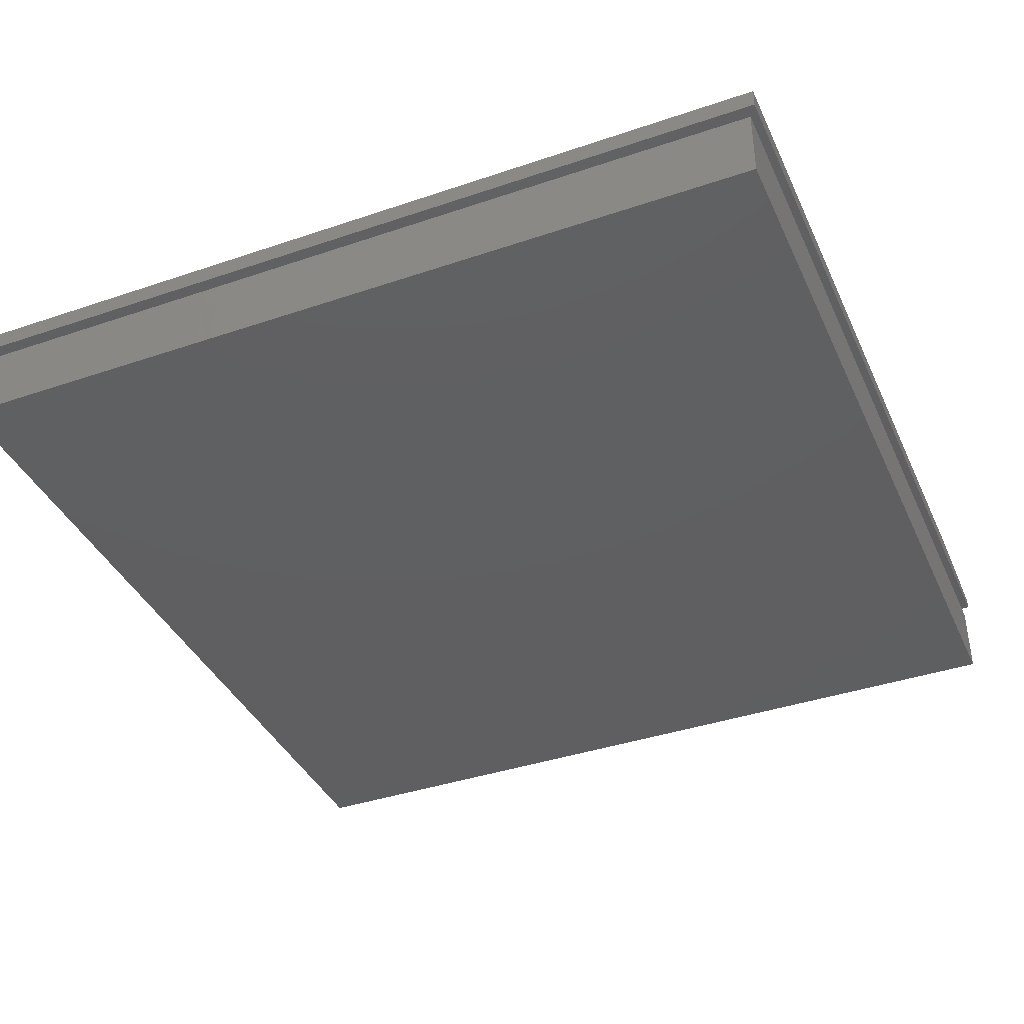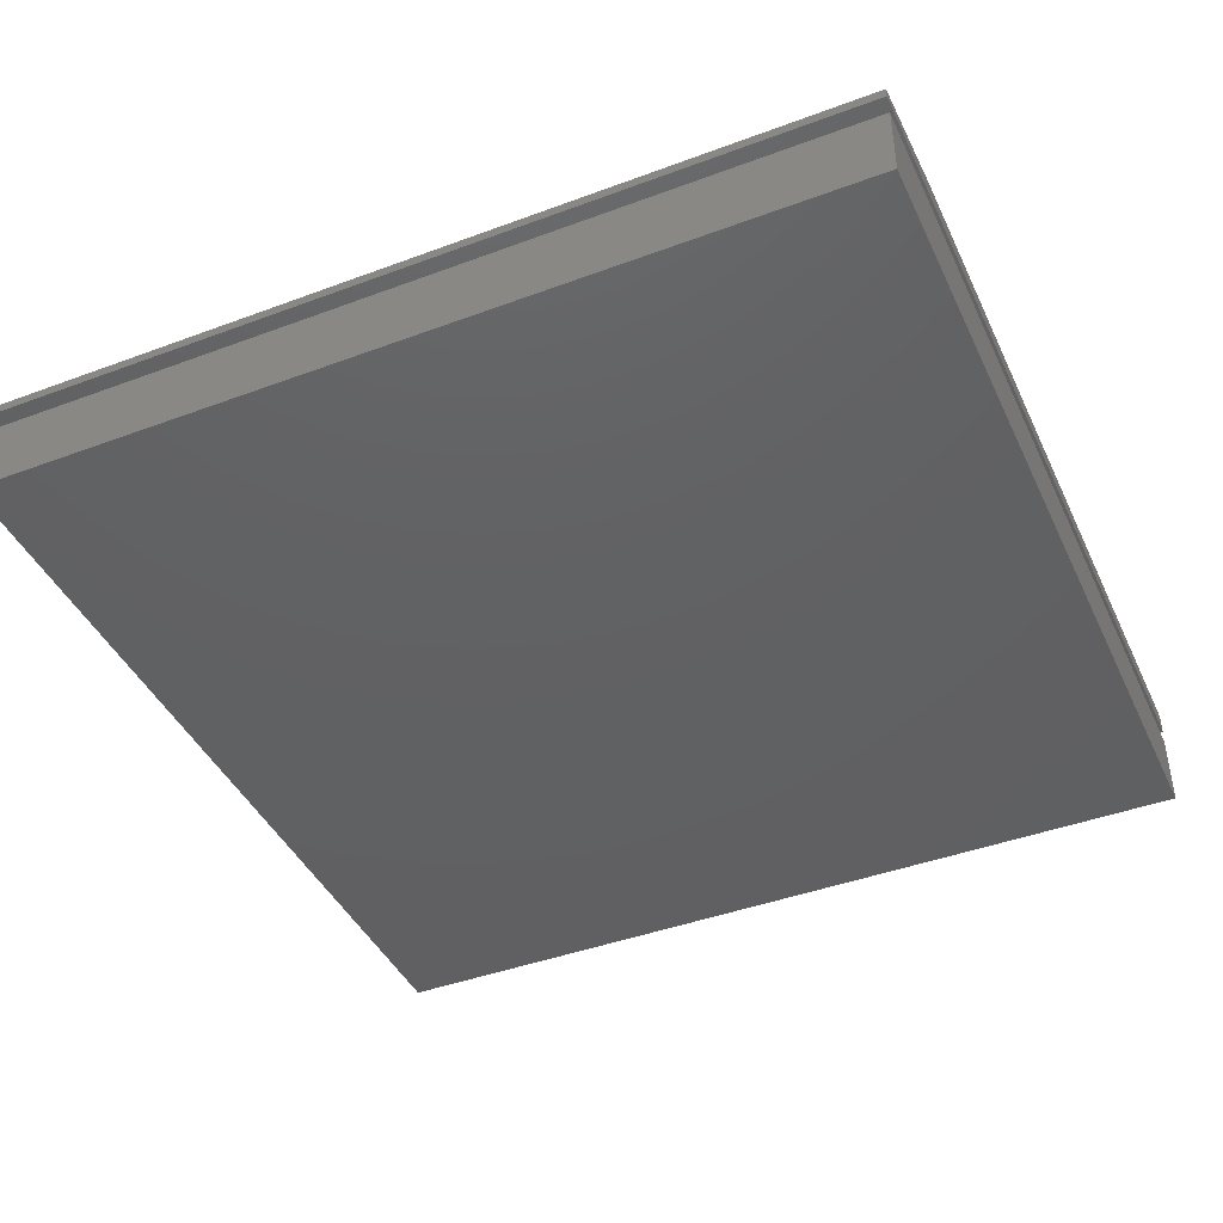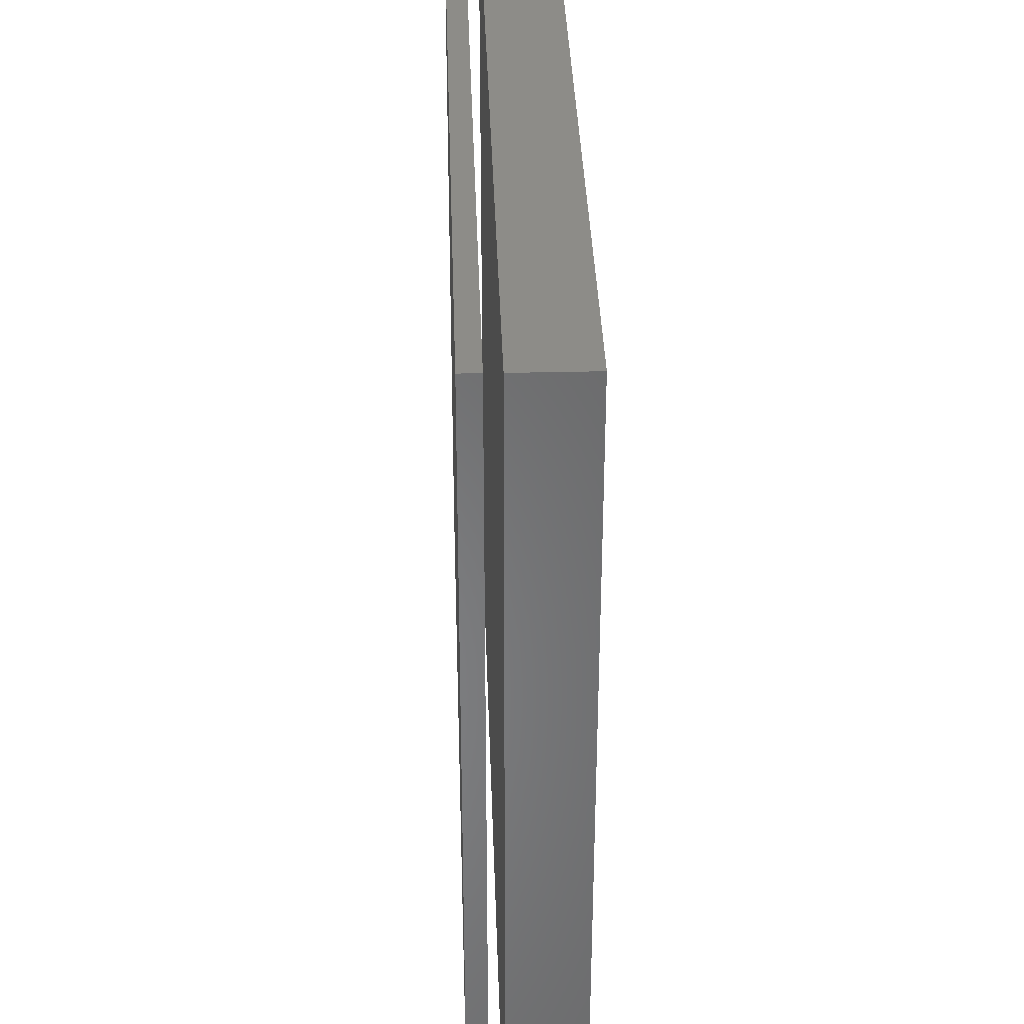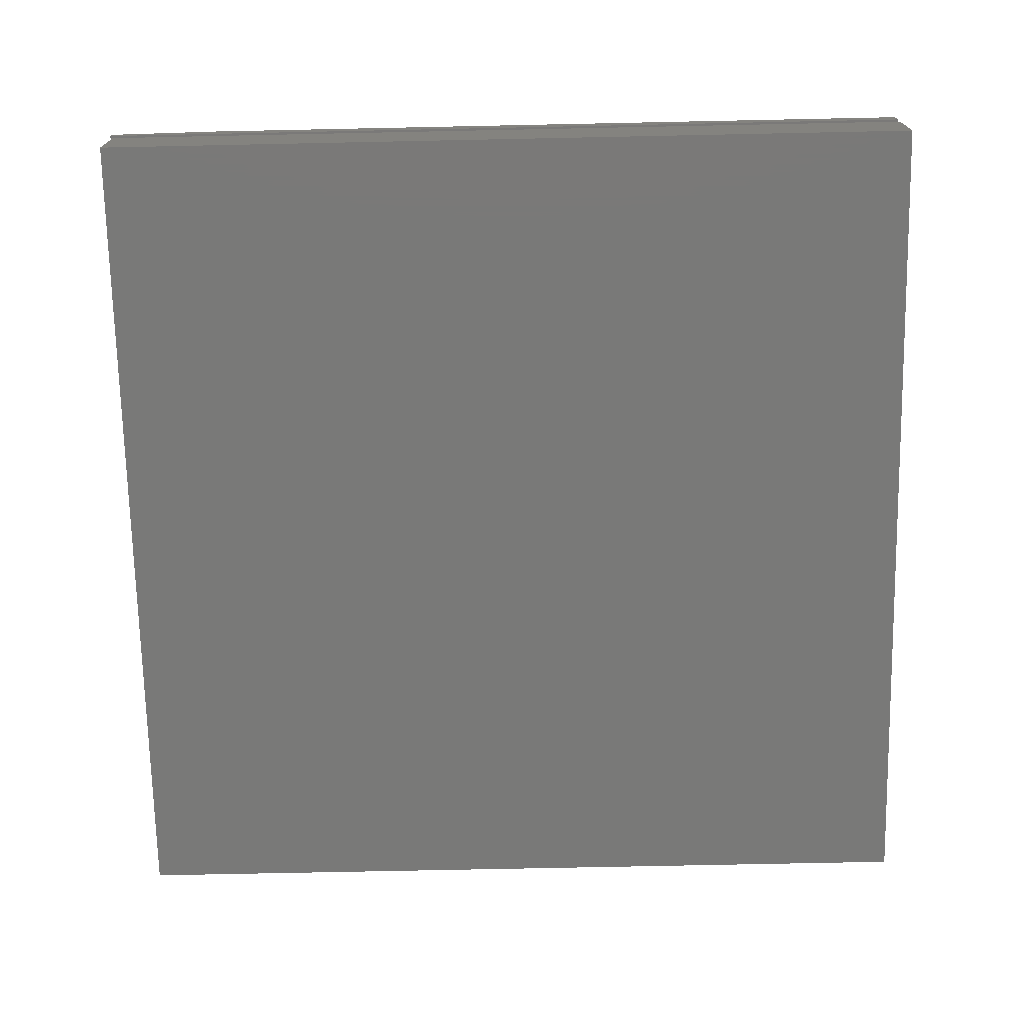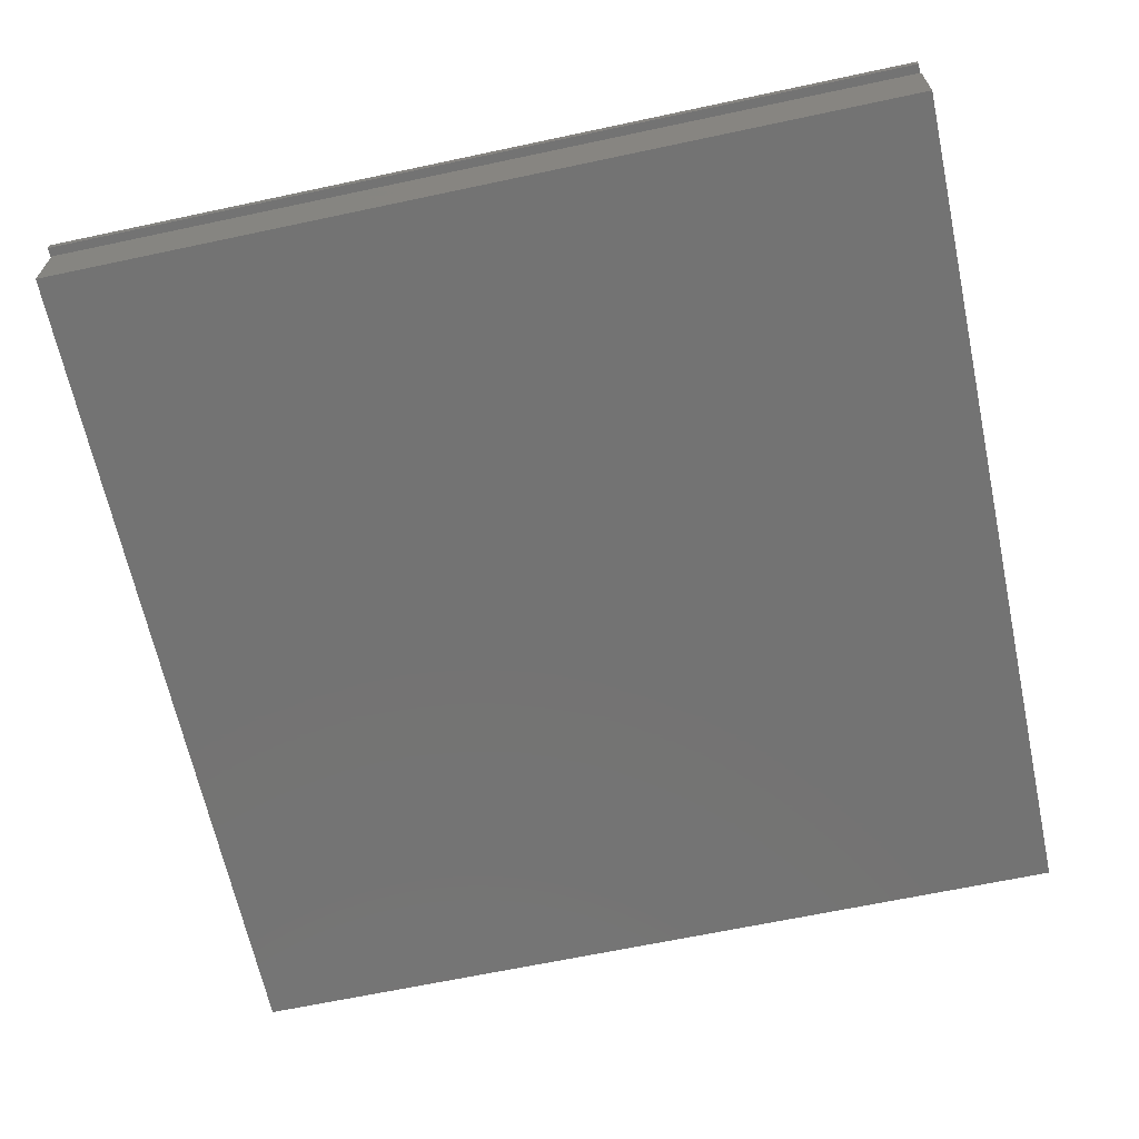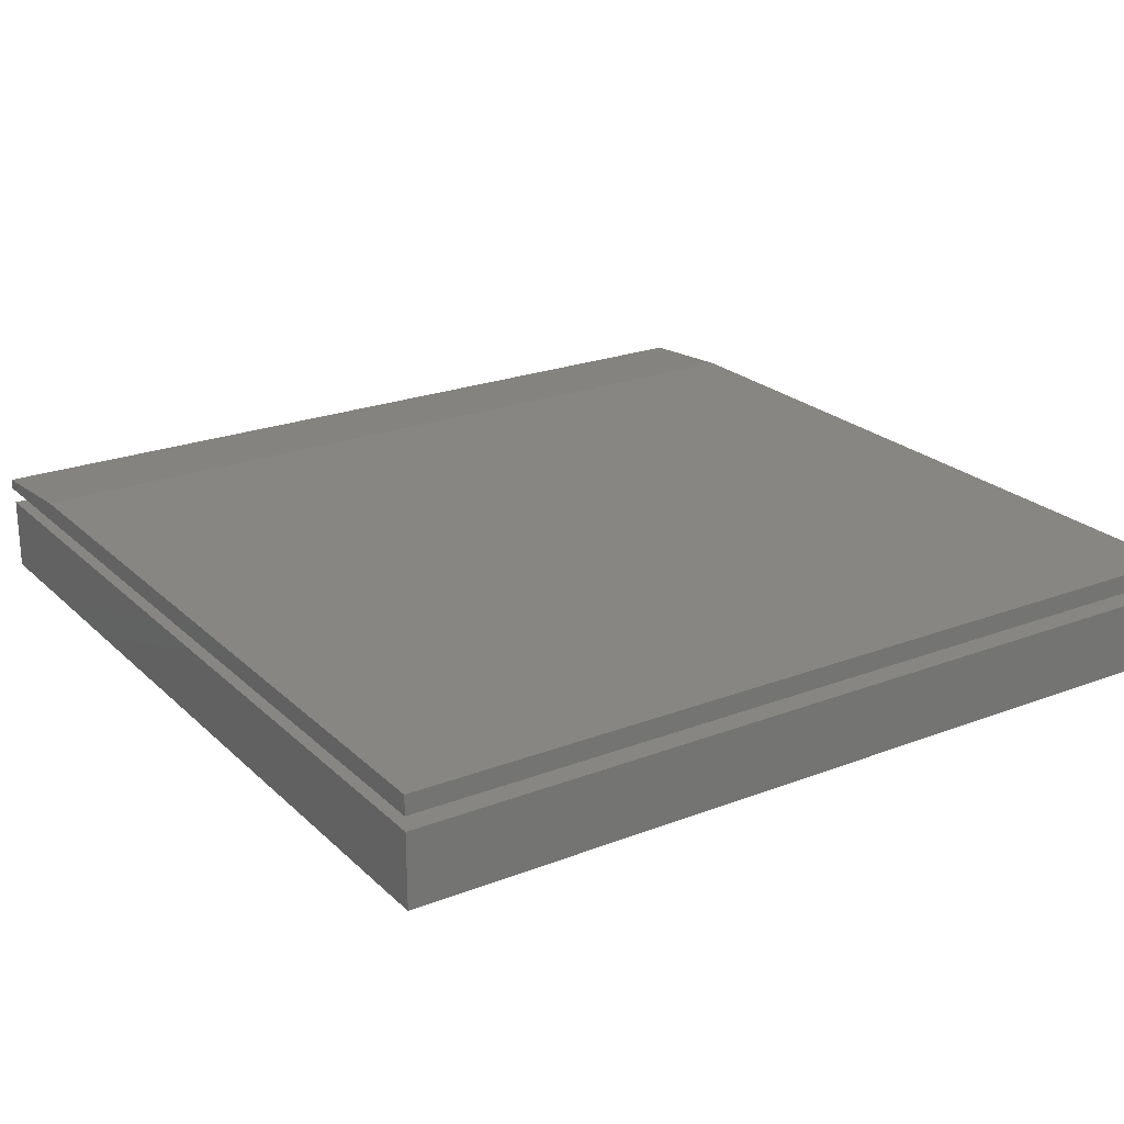
<metadata>
{"format":"stl","ext":"stl","renderer":"f3d","projection":"perspective","resolution":1024,"background":"white","views":[{"elev":-39.2,"azim":-157.0,"up":"+Z"},{"elev":-42.7,"azim":23.9,"up":"+Z"},{"elev":35.7,"azim":88.2,"up":"+Y"},{"elev":-72.0,"azim":91.2,"up":"+Z"},{"elev":-65.4,"azim":12.1,"up":"+Z"},{"elev":23.0,"azim":146.8,"up":"+Z"}]}
</metadata>
<code>
# stl→obj: 18 verts, 28 faces
v -0.6868 -0.6868 -0.1406
v -0.6868 0.6868 -0.1406
v 0.6868 -0.6868 -0.1406
v 0.6868 0.6868 -0.1406
v -0.6868 -0.6868 -0.02344
v 0.6868 -0.6868 -0.02344
v -0.6868 0.6868 -0.02344
v 0.6868 0.6868 -0.02344
v -0.6953 -0.5156 0.03125
v 0.6875 -0.5156 0.03125
v -0.6953 0.6875 0.03125
v 0.6875 0.6875 0.03125
v -0.6953 0.6875 0
v -0.6953 -0.6953 0
v -0.6953 -0.6953 0.01562
v 0.6875 0.6875 0
v 0.6875 -0.6953 0
v 0.6875 -0.6953 0.01562
f 1 2 3
f 3 2 4
f 5 6 7
f 7 6 8
f 2 1 7
f 7 1 5
f 4 2 8
f 8 2 7
f 3 4 6
f 6 4 8
f 1 3 5
f 5 3 6
f 9 10 11
f 11 10 12
f 11 13 9
f 9 13 14
f 9 14 15
f 16 12 17
f 17 12 10
f 17 10 18
f 15 14 18
f 18 14 17
f 10 9 18
f 18 9 15
f 14 13 17
f 17 13 16
f 12 16 11
f 11 16 13

</code>
